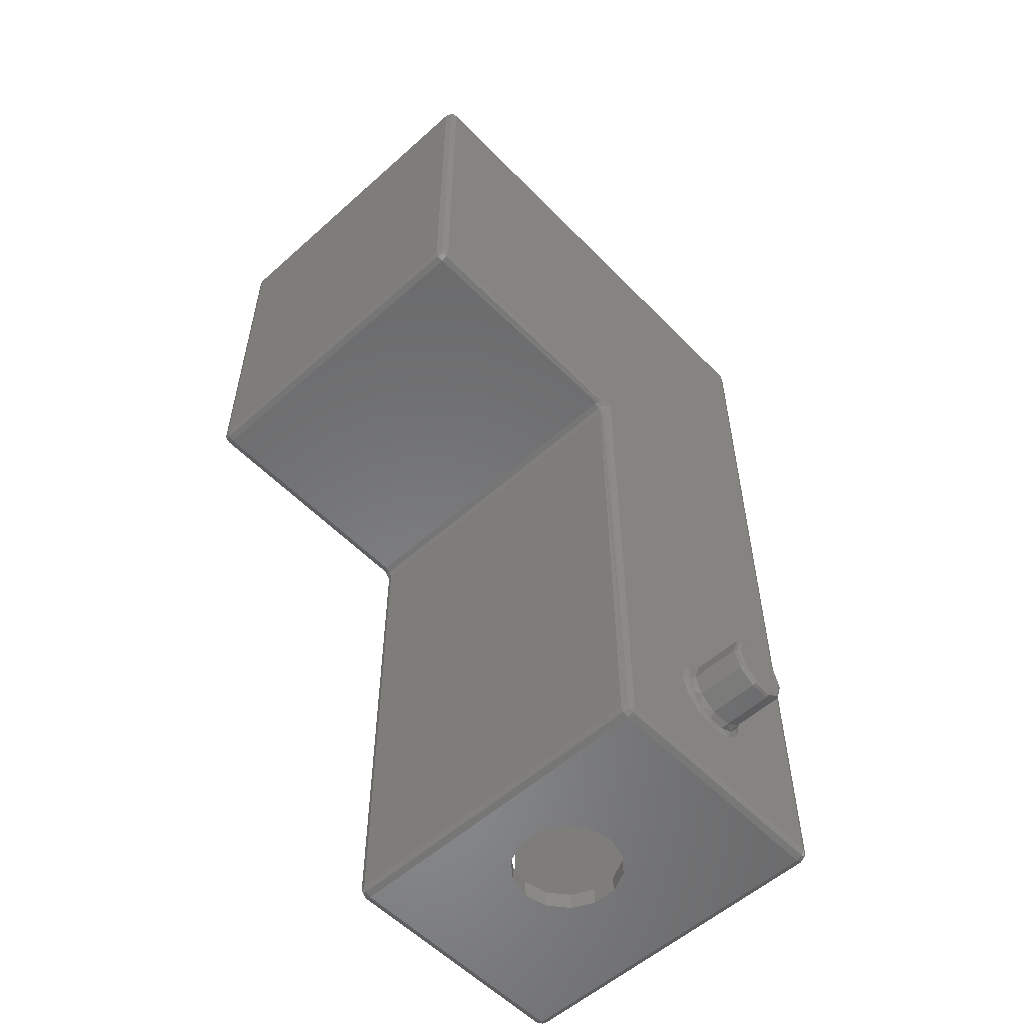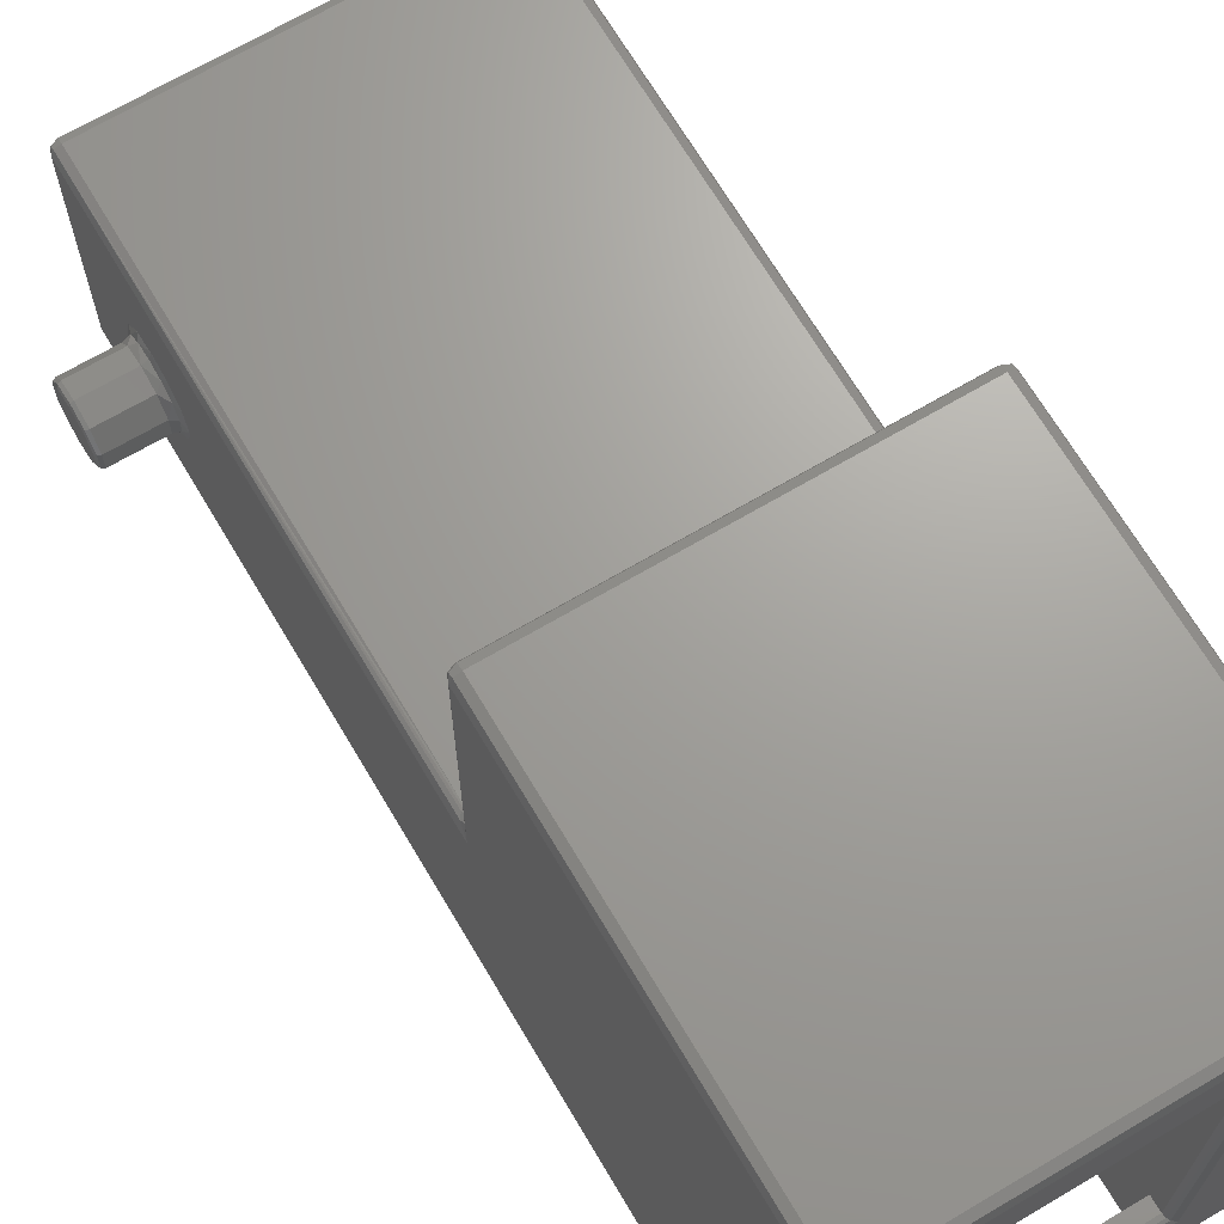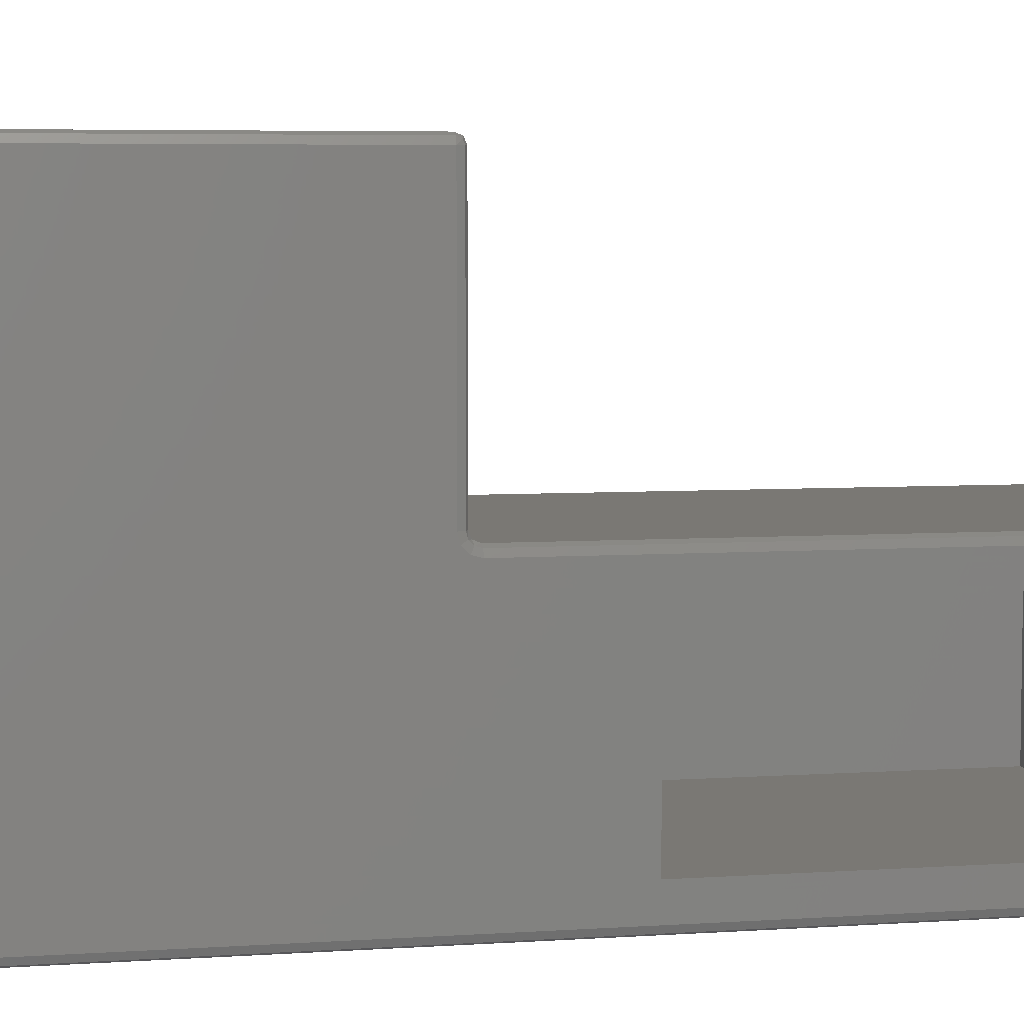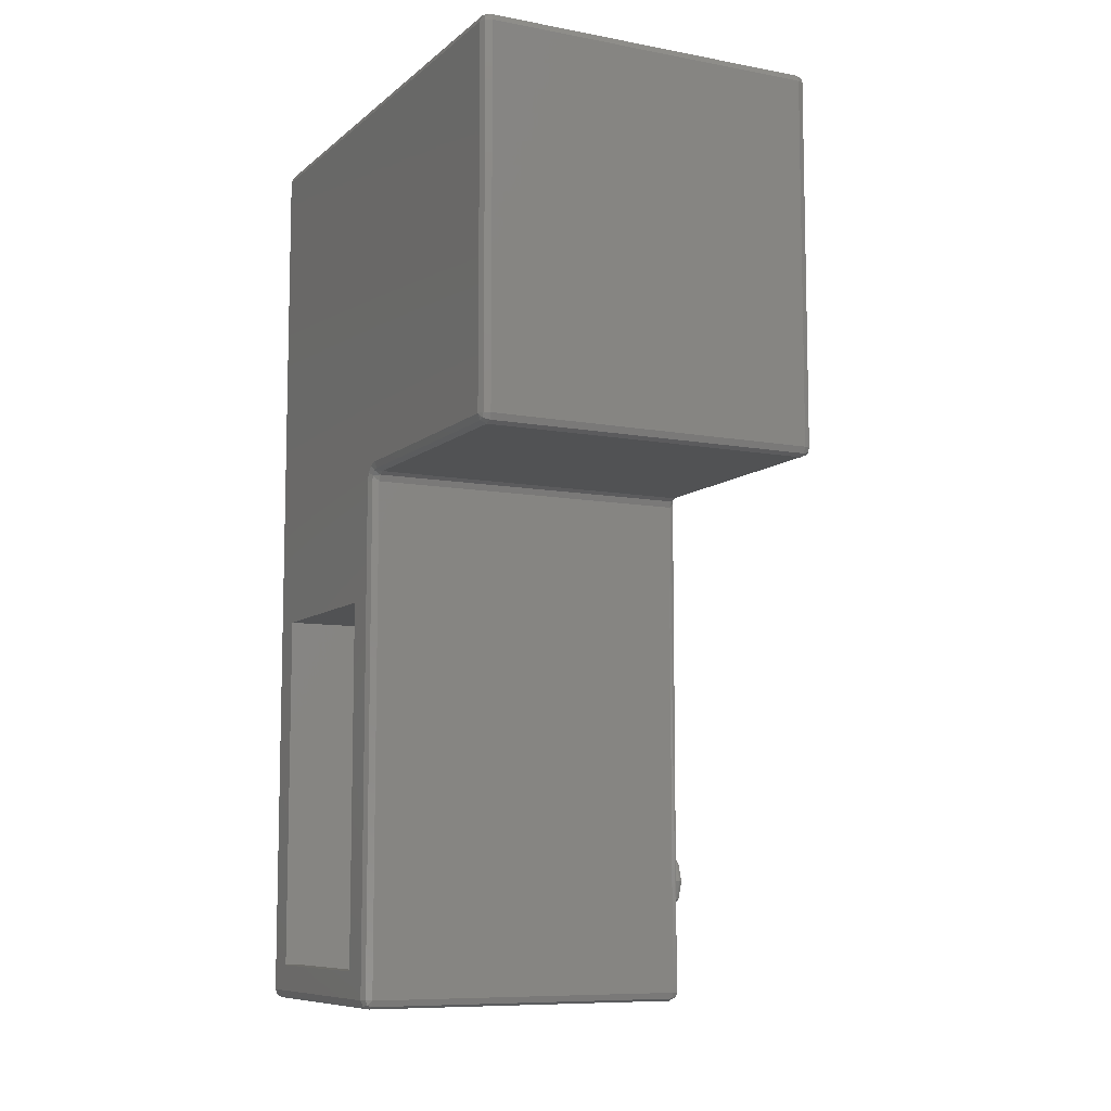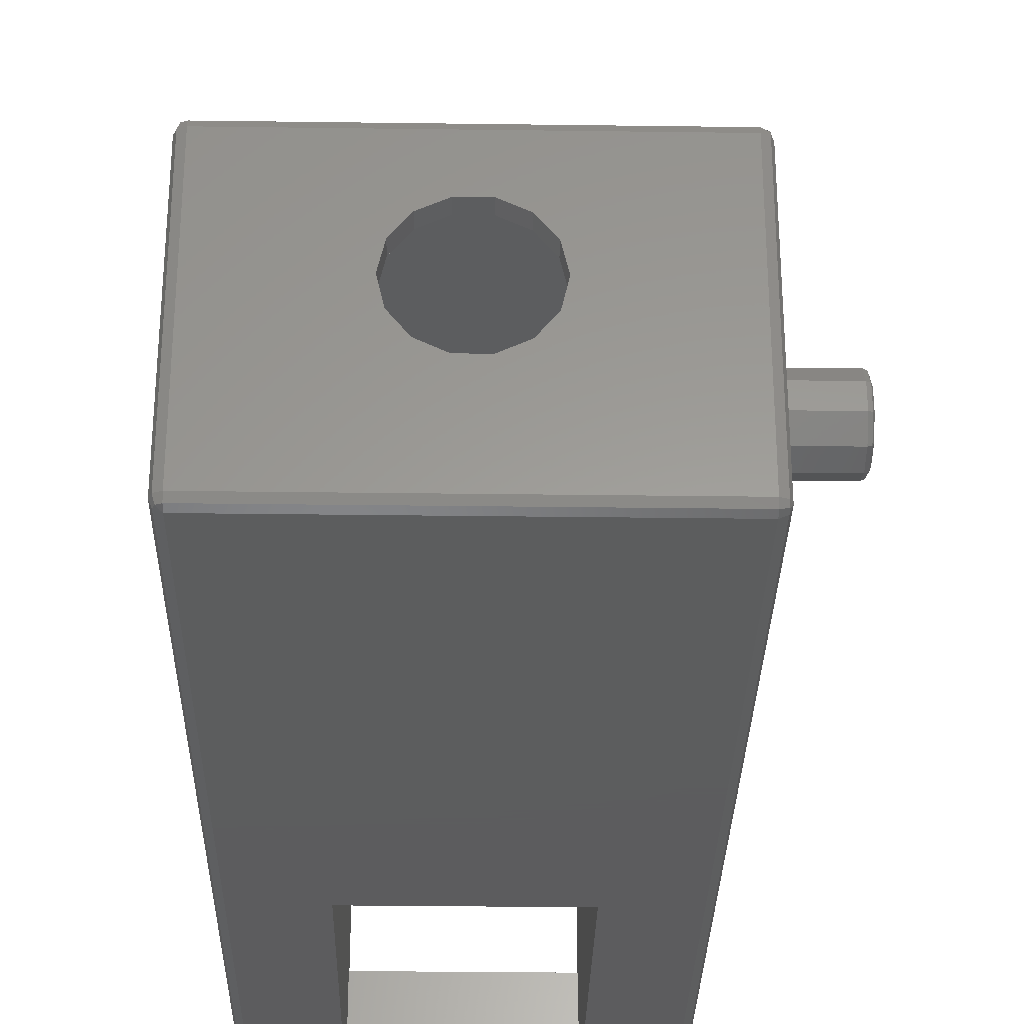
<metadata>
{"format":"stl","ext":"stl","renderer":"f3d","projection":"perspective","resolution":1024,"background":"white","views":[{"elev":-55.6,"azim":-136.8,"up":"+Z"},{"elev":68.3,"azim":-30.6,"up":"+Y"},{"elev":5.6,"azim":78.2,"up":"+Y"},{"elev":-8.8,"azim":153.2,"up":"+Z"},{"elev":-30.2,"azim":178.9,"up":"+Y"}]}
</metadata>
<code>
# stl→obj: 259 verts, 526 faces
v -19 4.5 -80
v 18 4.5 -80
v 1.393 11.31 -80
v -1.393 11.31 -80
v -3.903 12.52 -80
v -5.64 14.7 -80
v -6.26 17.42 -80
v -19 25.5 -80
v 18 25.5 -80
v -1.393 23.52 -80
v 1.393 23.52 -80
v 3.903 22.31 -80
v 5.64 20.13 -80
v 6.26 17.42 -80
v -5.64 20.13 -80
v -3.903 22.31 -80
v 5.64 14.7 -80
v 3.903 12.52 -80
v -19 25.5 -36.5
v 20 25.5 -36.5
v 1.393 23.52 -36.5
v -1.393 23.52 -36.5
v -3.903 22.31 -36.5
v -5.64 20.13 -36.5
v -6.26 17.42 -36.5
v -19 4.5 -36.5
v 20 4.5 -36.5
v -1.393 11.31 -36.5
v 1.393 11.31 -36.5
v 3.903 12.52 -36.5
v 5.64 14.7 -36.5
v 6.26 17.42 -36.5
v -5.64 14.7 -36.5
v -3.903 12.52 -36.5
v 5.64 20.13 -36.5
v 3.903 22.31 -36.5
v 20 25.5 -78
v 18 25.5 -78
v 18 4.5 -78
v 20 4.5 -78
v 1.393 11.31 -82
v 3.903 12.52 -82
v 5.64 14.7 -82
v 6.26 17.42 -82
v -1.393 11.31 -82
v -3.903 12.52 -82
v -5.64 14.7 -82
v -6.26 17.42 -82
v -1.393 23.52 -82
v -3.903 22.31 -82
v -5.64 20.13 -82
v 1.393 23.52 -82
v 3.903 22.31 -82
v 5.64 20.13 -82
v 10.5 51.5 -20
v 10.5 10 -20
v 10.5 10 -19.5
v 10.5 10 19.5
v 10.5 10 21
v 10.5 51.5 21
v 10.5 7.105e-15 19.5
v 10.5 7.105e-15 -19.5
v -10.5 51.5 21
v -10.5 10 21
v -10.5 10 19.5
v -10.5 10 -19.5
v -10.5 10 -20
v -10.5 51.5 -20
v -10.5 7.105e-15 19.5
v -10.5 7.105e-15 -19.5
v 19 7.105e-15 -81
v 19 7.105e-15 21
v -19 7.105e-15 -81
v -19 7.105e-15 21
v -19 29 -82
v 19 29 -82
v -19 1 -82
v 19 1 -82
v -5.64 20.13 -20
v -3.903 22.31 -20
v -1.393 23.52 -20
v 1.393 23.52 -20
v 1.393 11.31 -20
v -1.393 11.31 -20
v -3.903 12.52 -20
v -5.64 14.7 -20
v -6.26 17.42 -20
v 5.64 20.13 -20
v 6.26 17.42 -20
v 5.64 14.7 -20
v 3.903 12.52 -20
v 3.903 22.31 -20
v -19 30 -23
v -19 30.29 -22.29
v 19 30 -23
v 19 30.29 -22.29
v -19 31 -22
v 19 31 -22
v -19 30 -81
v 19 30 -81
v -19 59 -22
v 19 59 -22
v -19.71 29.71 -81
v -20 29 -81
v -20 29 -21
v -19.7 29.72 -22.43
v -19.35 29.94 -22.87
v -19.15 29.99 -22.98
v 20 31 -21
v 20 59 21
v 20 30 -21.27
v 20 59 -21
v 20 29.27 -22
v 20 1 21
v 20 1 -81
v 20 29 -23
v 20 29 -81
v -19 59 22
v 19 59 22
v -19 59.71 21.71
v 19 59.71 21.71
v -19 60 21
v 19 60 21
v 19 1 22
v 11.5 9 22
v -19 1 22
v -11.5 9 22
v -11.5 52.5 22
v 11.5 52.5 22
v -19 60 -21
v 19 60 -21
v 19.71 1 -81.71
v 19.71 29 -81.71
v -19 59.71 -21.71
v 19 59.71 -21.71
v -19 0.2929 21.71
v 19 0.2929 21.71
v -19.71 0.2929 -81
v -19.71 0.2929 21
v -20 1 -81
v -20 1 21
v -19.71 1 -81.71
v -19.71 29 -81.71
v -19.71 0.5 -81.5
v -19 0.2929 -81.71
v 19 0.2929 -81.71
v 19.5 0.2929 -81.5
v 19.71 0.2929 -81
v 19.71 0.2929 21
v 19.71 0.5 21.5
v 19.71 1 21.71
v 19.71 59 21.71
v 19.71 59.5 21.5
v 19.71 59.71 21
v 19.71 59.71 -21
v 19.71 59.5 -21.5
v 19.71 59 -21.71
v 19.71 31 -21.71
v 19.71 29.88 -22.35
v 19.71 29.71 -23
v 19.71 30.35 -21.88
v 19.71 29.71 -81
v 19.5 29.71 -81.5
v 19 29.71 -81.71
v -19 29.71 -81.71
v -19.71 29.5 -81.5
v -19.71 59 -21.71
v -19.7 30.43 -21.72
v -20 59 -21
v -19.15 30.98 -21.99
v -19.35 30.87 -21.94
v -19.59 30.02 -22.02
v -19.23 30.25 -22.25
v -20 59 21
v -19.71 59.71 -21
v -19.71 59.71 21
v -19.71 1 21.71
v -19.71 59 21.71
v -19.71 59.5 21.5
v -11.34 52.34 21.99
v -11.34 9.157 21.99
v -10.8 51.8 21.72
v -10.8 9.696 21.72
v -10.6 51.6 21.43
v -10.6 9.9 21.43
v 10.6 51.6 21.43
v 10.8 51.8 21.72
v 11.34 52.34 21.99
v 11.34 9.157 21.99
v 10.8 9.696 21.72
v 10.6 9.9 21.43
v -19.71 59.5 -21.5
v -20 15 -72.85
v -20 17.43 -72.2
v -20 19.2 -70.42
v -20 19.85 -68
v -20 19.2 -65.58
v -20 17.43 -63.8
v -20 15 -63.15
v -20 10.8 -65.58
v -20 10.15 -68
v -20 10.8 -70.42
v -20 12.57 -72.2
v -20 12.57 -63.8
v -19.71 0.5 21.5
v -26.5 18.85 -68
v -21 18.85 -68
v -26.5 18.11 -70.26
v -21 18.11 -70.26
v -26.5 16.19 -71.66
v -21 16.19 -71.66
v -26.5 13.81 -71.66
v -21 13.81 -71.66
v -26.5 11.89 -70.26
v -21 11.89 -70.26
v -26.5 11.15 -68
v -21 11.15 -68
v -26.5 11.89 -65.74
v -21 11.89 -65.74
v -26.5 13.81 -64.34
v -21 13.81 -64.34
v -26.5 16.19 -64.34
v -21 16.19 -64.34
v -26.5 18.11 -65.74
v -21 18.11 -65.74
v -20.29 10.86 -68
v -20.29 11.27 -69.8
v -20.29 18.73 -69.8
v -20.29 19.14 -68
v -20.29 17.58 -71.24
v -20.29 15.92 -72.04
v -20.29 14.08 -72.04
v -20.29 12.42 -71.24
v -20.29 18.73 -66.2
v -20.29 11.27 -66.2
v -20.29 12.42 -64.76
v -20.29 14.08 -63.96
v -20.29 15.92 -63.96
v -20.29 17.58 -64.76
v -27 18.35 -68
v -27 12.29 -66.03
v -27 17.71 -66.03
v -27 13.96 -64.81
v -27 16.04 -64.81
v -27 11.65 -68
v -27 17.71 -69.97
v -27 12.29 -69.97
v -27 16.04 -71.19
v -27 13.96 -71.19
v -26.85 18.7 -68
v -26.85 18 -70.18
v -26.85 12 -70.18
v -26.85 11.3 -68
v -26.85 13.86 -71.52
v -26.85 16.14 -71.52
v -26.85 12 -65.82
v -26.85 18 -65.82
v -26.85 16.14 -64.48
v -26.85 13.86 -64.48
f 1 2 3
f 1 3 4
f 1 4 5
f 1 5 6
f 1 6 7
f 1 7 8
f 9 8 10
f 9 10 11
f 9 11 12
f 9 12 13
f 9 13 14
f 9 14 2
f 8 7 15
f 8 15 16
f 8 16 10
f 2 14 17
f 2 17 18
f 2 18 3
f 19 20 21
f 19 21 22
f 19 22 23
f 19 23 24
f 19 24 25
f 19 25 26
f 27 26 28
f 27 28 29
f 27 29 30
f 27 30 31
f 27 31 32
f 27 32 20
f 26 25 33
f 26 33 34
f 26 34 28
f 20 32 35
f 20 35 36
f 20 36 21
f 1 8 26
f 26 8 19
f 20 19 37
f 37 19 38
f 19 8 38
f 38 8 9
f 1 26 2
f 2 26 39
f 26 27 39
f 39 27 40
f 2 39 9
f 9 39 38
f 38 39 37
f 37 39 40
f 41 18 42
f 42 18 17
f 42 17 43
f 43 17 14
f 43 14 44
f 18 41 3
f 3 41 45
f 3 45 4
f 4 45 46
f 4 46 5
f 5 46 47
f 5 47 6
f 6 47 48
f 6 48 7
f 49 16 50
f 50 16 15
f 50 15 51
f 51 15 7
f 51 7 48
f 16 49 10
f 10 49 52
f 10 52 11
f 11 52 53
f 11 53 12
f 12 53 54
f 12 54 13
f 13 54 44
f 13 44 14
f 55 56 57
f 55 57 58
f 55 58 59
f 55 59 60
f 61 58 62
f 62 58 57
f 63 64 65
f 63 65 66
f 63 66 67
f 63 67 68
f 65 69 66
f 66 69 70
f 58 61 65
f 65 61 69
f 66 70 57
f 57 70 62
f 71 72 61
f 71 61 62
f 71 62 70
f 71 70 73
f 70 69 73
f 73 69 74
f 69 61 74
f 74 61 72
f 58 65 59
f 59 65 64
f 56 67 57
f 57 67 66
f 75 76 52
f 75 52 49
f 75 49 50
f 75 50 51
f 75 51 77
f 77 51 48
f 77 48 47
f 77 47 46
f 77 46 45
f 77 45 41
f 77 41 78
f 78 41 42
f 78 42 43
f 78 43 44
f 78 44 54
f 76 78 54
f 76 54 53
f 76 53 52
f 68 67 79
f 68 79 80
f 68 80 81
f 68 81 82
f 68 82 55
f 67 56 83
f 67 83 84
f 67 84 85
f 67 85 86
f 67 86 87
f 67 87 79
f 56 88 89
f 56 89 90
f 56 90 91
f 56 91 83
f 55 82 92
f 55 92 88
f 55 88 56
f 22 80 23
f 23 80 79
f 23 79 24
f 24 79 87
f 24 87 25
f 80 22 81
f 81 22 21
f 81 21 82
f 82 21 36
f 82 36 92
f 92 36 35
f 92 35 88
f 88 35 32
f 88 32 89
f 29 91 30
f 30 91 90
f 30 90 31
f 31 90 89
f 31 89 32
f 91 29 83
f 83 29 28
f 83 28 84
f 84 28 34
f 84 34 85
f 85 34 33
f 85 33 86
f 86 33 25
f 86 25 87
f 93 94 95
f 95 94 96
f 94 97 96
f 96 97 98
f 93 95 99
f 99 95 100
f 97 101 98
f 98 101 102
f 103 104 105
f 103 105 106
f 103 106 107
f 103 107 108
f 103 108 93
f 103 93 99
f 109 110 111
f 109 112 110
f 110 113 111
f 114 115 40
f 114 40 27
f 114 27 20
f 114 20 116
f 114 116 113
f 114 113 110
f 116 20 117
f 117 20 37
f 117 37 115
f 115 37 40
f 118 119 120
f 120 119 121
f 120 121 122
f 122 121 123
f 124 125 126
f 126 125 127
f 126 127 118
f 118 127 128
f 118 128 119
f 119 128 129
f 119 129 124
f 124 129 125
f 130 122 131
f 131 122 123
f 78 76 132
f 132 76 133
f 132 133 115
f 115 133 117
f 130 131 134
f 134 131 135
f 134 135 101
f 101 135 102
f 74 72 136
f 136 72 137
f 136 137 126
f 126 137 124
f 73 74 138
f 138 74 139
f 138 139 140
f 140 139 141
f 140 104 142
f 142 104 143
f 142 143 77
f 77 143 75
f 140 144 138
f 140 142 144
f 73 138 145
f 145 138 144
f 145 144 77
f 77 144 142
f 77 78 145
f 145 78 146
f 145 146 73
f 73 146 71
f 71 147 148
f 71 146 147
f 146 78 147
f 147 78 132
f 147 132 148
f 148 132 115
f 115 114 148
f 148 114 149
f 148 149 71
f 71 149 72
f 114 150 149
f 114 151 150
f 151 124 150
f 150 124 137
f 150 137 149
f 149 137 72
f 114 110 151
f 151 110 152
f 151 152 124
f 124 152 119
f 110 153 152
f 110 154 153
f 154 123 153
f 153 123 121
f 153 121 152
f 152 121 119
f 131 123 155
f 155 123 154
f 155 154 112
f 112 154 110
f 112 156 155
f 112 157 156
f 157 102 156
f 156 102 135
f 156 135 155
f 155 135 131
f 98 102 158
f 158 102 157
f 158 157 109
f 109 157 112
f 95 159 160
f 95 96 159
f 98 161 96
f 98 158 161
f 159 96 161
f 158 109 161
f 161 109 111
f 161 111 159
f 159 111 113
f 159 113 160
f 160 113 116
f 116 117 160
f 160 117 162
f 160 162 95
f 95 162 100
f 100 163 164
f 100 162 163
f 162 117 163
f 163 117 133
f 163 133 164
f 164 133 76
f 99 100 165
f 165 100 164
f 165 164 75
f 75 164 76
f 104 166 143
f 104 103 166
f 75 143 165
f 165 143 166
f 165 166 99
f 99 166 103
f 105 167 168
f 105 169 167
f 101 97 170
f 101 170 171
f 101 171 168
f 101 168 167
f 105 172 106
f 105 168 172
f 108 107 173
f 97 94 170
f 93 108 94
f 94 108 173
f 94 173 170
f 170 173 171
f 107 106 173
f 173 106 172
f 173 172 171
f 171 172 168
f 169 174 175
f 175 174 176
f 175 176 130
f 130 176 122
f 126 118 177
f 177 118 178
f 177 178 141
f 141 178 174
f 174 179 176
f 174 178 179
f 178 118 179
f 179 118 120
f 179 120 176
f 176 120 122
f 68 55 63
f 63 55 60
f 128 127 180
f 180 127 181
f 180 181 182
f 182 181 183
f 182 183 184
f 184 183 185
f 184 185 63
f 63 185 64
f 63 60 184
f 184 60 186
f 184 186 182
f 182 186 187
f 182 187 180
f 180 187 188
f 180 188 128
f 128 188 129
f 125 129 189
f 189 129 188
f 189 188 190
f 190 188 187
f 190 187 191
f 191 187 186
f 191 186 59
f 59 186 60
f 59 64 191
f 191 64 185
f 191 185 190
f 190 185 183
f 190 183 189
f 189 183 181
f 189 181 125
f 125 181 127
f 169 192 167
f 169 175 192
f 101 167 134
f 134 167 192
f 134 192 130
f 130 192 175
f 104 140 193
f 104 193 194
f 104 194 195
f 104 195 196
f 104 196 197
f 105 104 197
f 105 197 198
f 105 198 199
f 105 199 141
f 105 141 174
f 105 174 169
f 140 200 201
f 140 201 202
f 140 202 203
f 140 203 193
f 141 199 204
f 141 204 200
f 141 200 140
f 141 205 177
f 141 139 205
f 126 177 136
f 136 177 205
f 136 205 74
f 74 205 139
f 206 207 208
f 208 207 209
f 208 209 210
f 210 209 211
f 210 211 212
f 212 211 213
f 212 213 214
f 214 213 215
f 214 215 216
f 216 215 217
f 216 217 218
f 218 217 219
f 218 219 220
f 220 219 221
f 220 221 222
f 222 221 223
f 222 223 224
f 224 223 225
f 224 225 206
f 206 225 207
f 226 227 201
f 227 202 201
f 195 228 196
f 228 229 196
f 229 228 207
f 228 209 207
f 215 227 217
f 227 226 217
f 228 230 209
f 230 231 211
f 209 230 211
f 195 194 230
f 228 195 230
f 194 193 231
f 230 194 231
f 232 233 213
f 211 232 213
f 231 232 211
f 193 203 232
f 231 193 232
f 233 227 215
f 213 233 215
f 203 202 233
f 232 203 233
f 233 202 227
f 229 234 196
f 234 197 196
f 200 235 201
f 235 226 201
f 226 235 217
f 235 219 217
f 225 234 207
f 234 229 207
f 235 236 219
f 236 237 221
f 219 236 221
f 200 204 236
f 235 200 236
f 204 199 237
f 236 204 237
f 238 239 223
f 221 238 223
f 237 238 221
f 199 198 238
f 237 199 238
f 239 234 225
f 223 239 225
f 198 197 239
f 238 198 239
f 239 197 234
f 240 241 242
f 242 241 243
f 242 243 244
f 241 240 245
f 245 240 246
f 245 246 247
f 247 246 248
f 247 248 249
f 206 208 250
f 250 208 251
f 250 251 240
f 240 251 246
f 214 216 252
f 252 216 253
f 252 253 247
f 247 253 245
f 212 214 254
f 254 214 252
f 254 252 249
f 249 252 247
f 210 212 255
f 255 212 254
f 255 254 248
f 248 254 249
f 208 210 251
f 251 210 255
f 251 255 246
f 246 255 248
f 216 218 253
f 253 218 256
f 253 256 245
f 245 256 241
f 224 206 257
f 257 206 250
f 257 250 242
f 242 250 240
f 222 224 258
f 258 224 257
f 258 257 244
f 244 257 242
f 220 222 259
f 259 222 258
f 259 258 243
f 243 258 244
f 218 220 256
f 256 220 259
f 256 259 241
f 241 259 243

</code>
